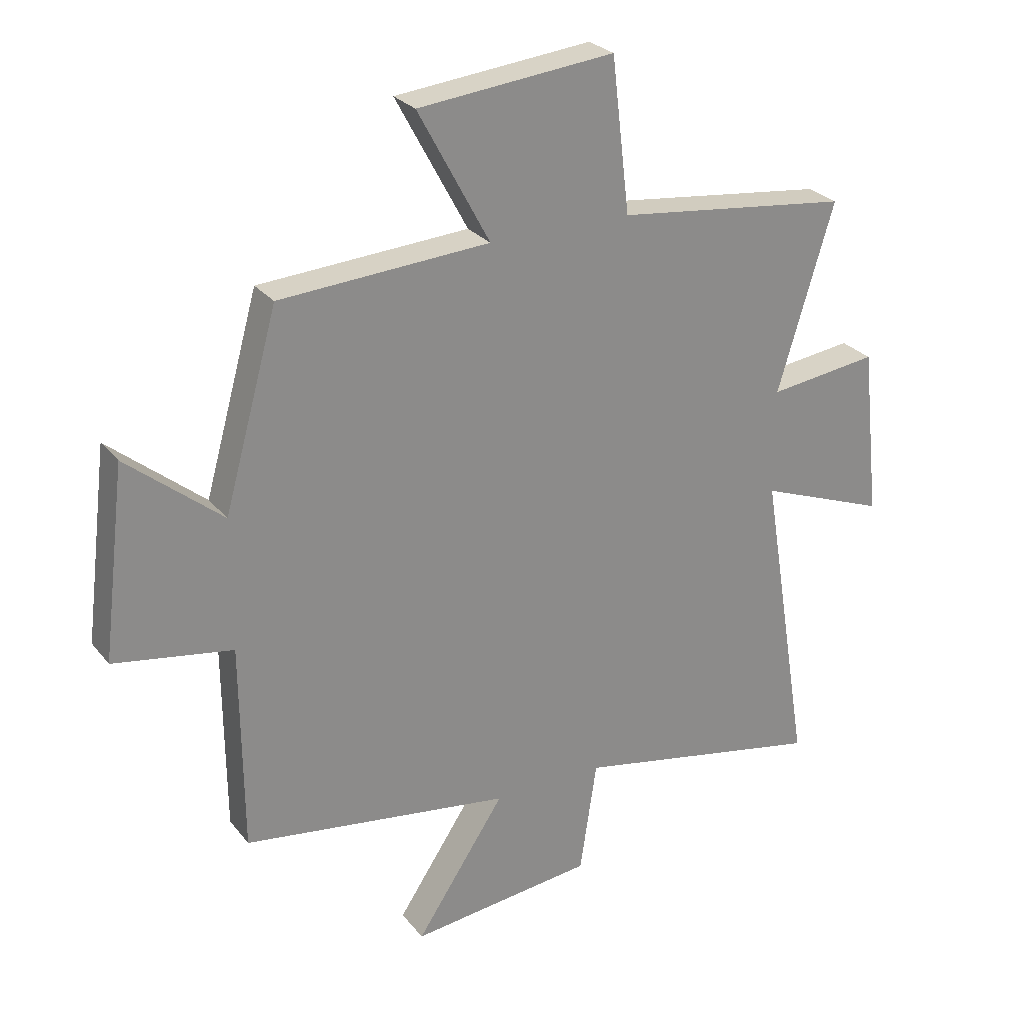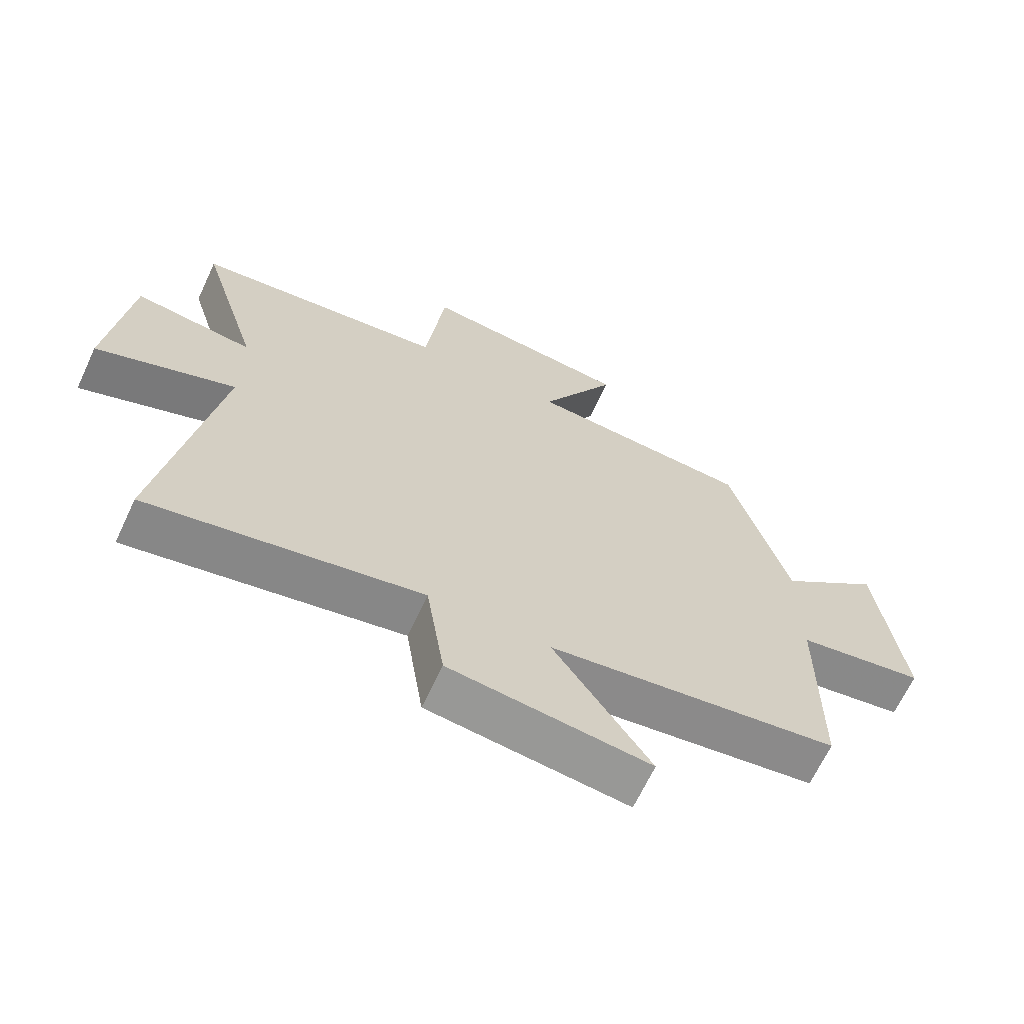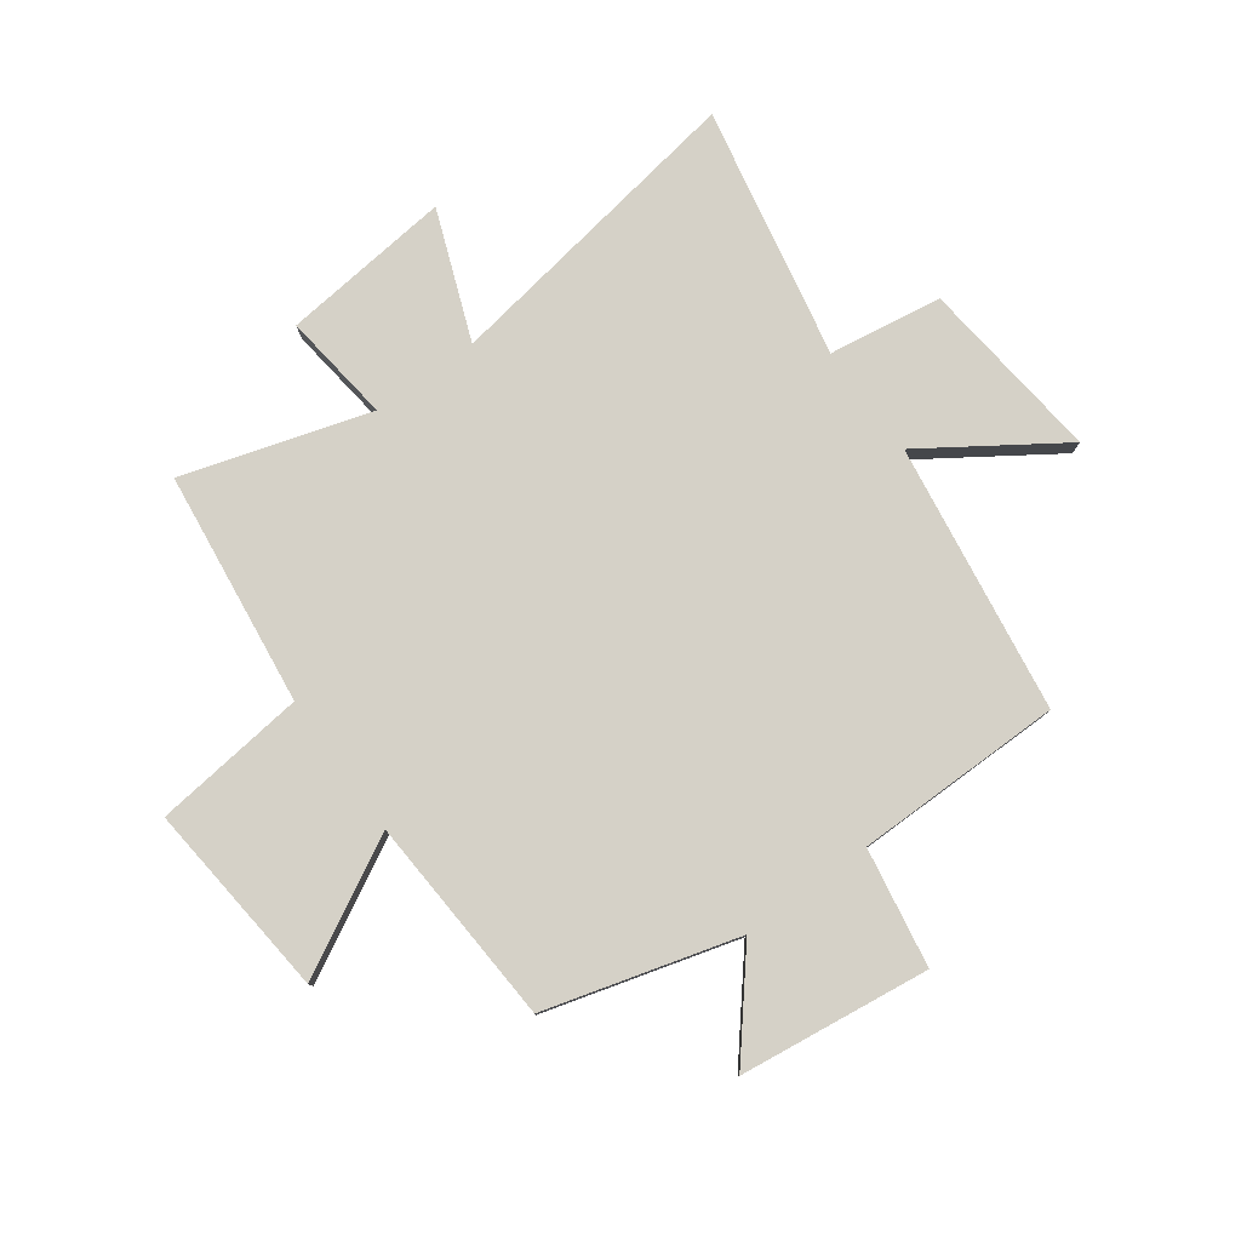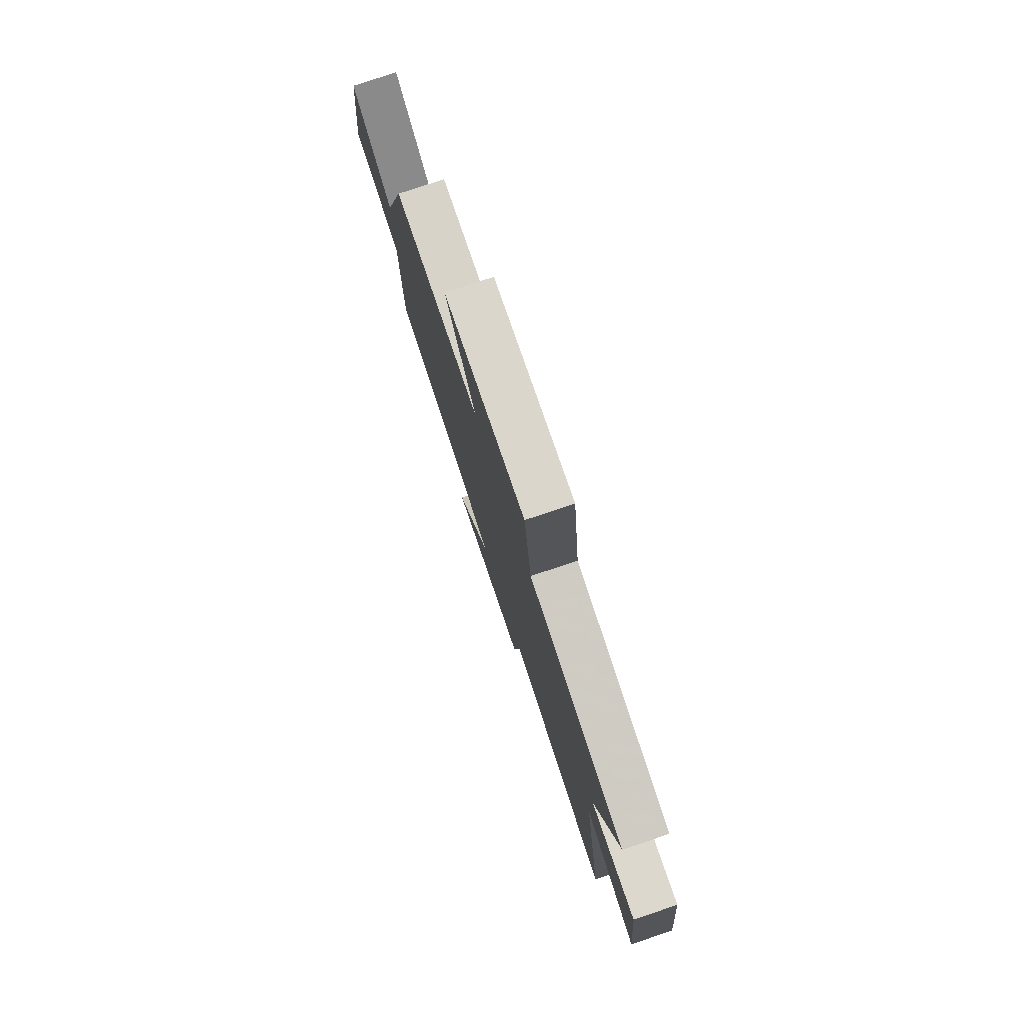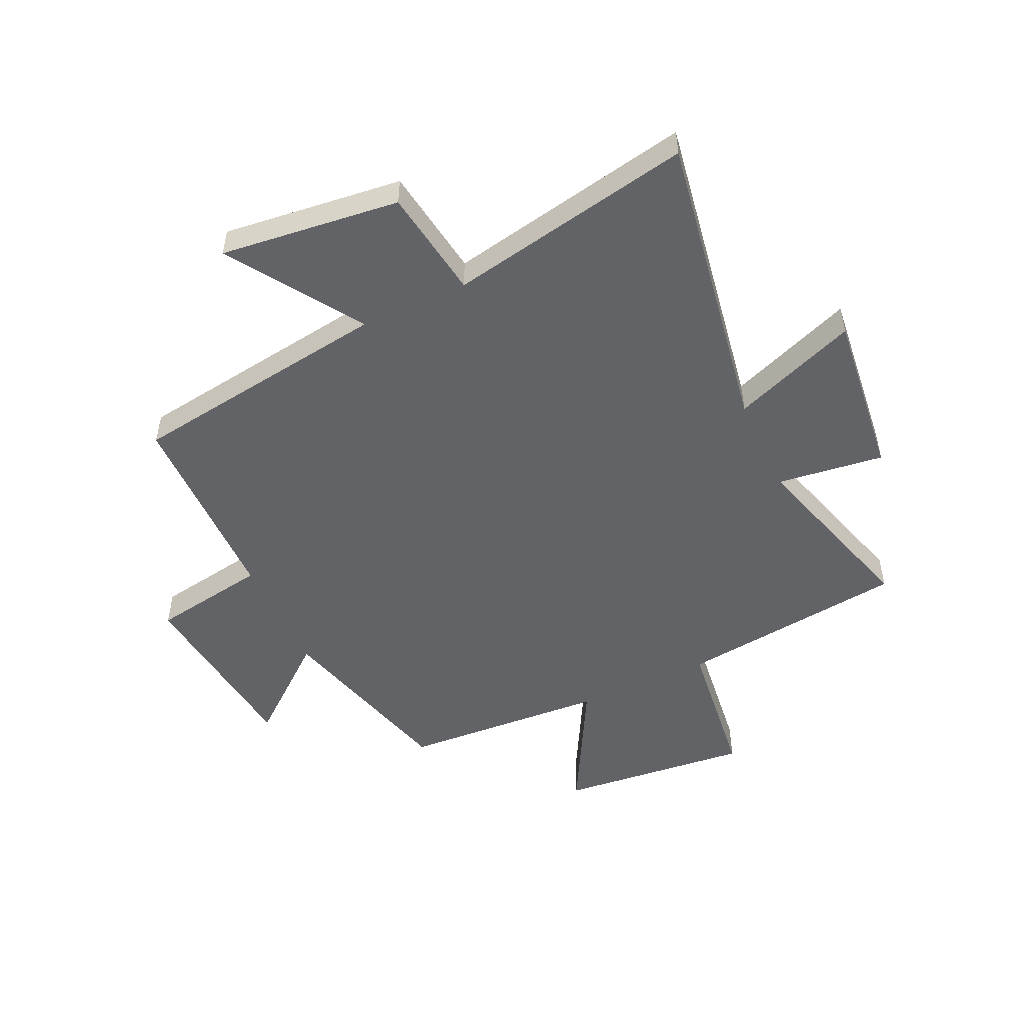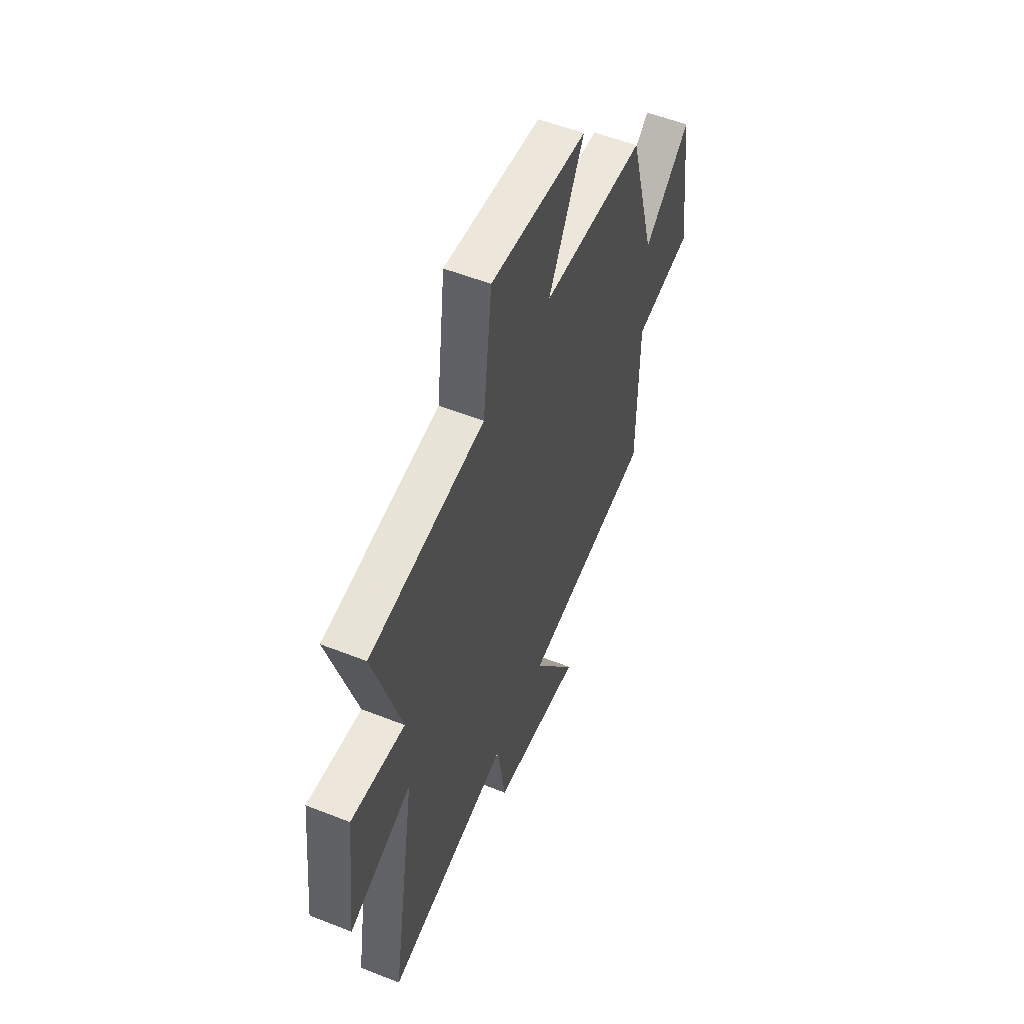
<metadata>
{"format":"obj","ext":"obj","renderer":"f3d","projection":"perspective","resolution":1024,"background":"white","views":[{"elev":26.7,"azim":150.2,"up":"+Z"},{"elev":-66.7,"azim":-25.1,"up":"+Z"},{"elev":79.5,"azim":54.1,"up":"+Y"},{"elev":78.8,"azim":-108.6,"up":"+Z"},{"elev":-51.0,"azim":-155.2,"up":"+Y"},{"elev":54.6,"azim":-67.3,"up":"+Z"}]}
</metadata>
<code>
v -0.596 0.07 0.452
v -0.195 0.07 0.5
v -0.164 0.07 0.762
v 0.172 0.07 0.728
v 0.049 0.07 0.5
v 0.408 0.07 0.477
v 0.5 0.07 0.148
v 0.663 0.07 0.282
v 0.703 0.07 -0.044
v 0.5 0.07 -0.078
v 0.497 0.07 -0.434
v 0.036 0.07 -0.5
v 0.189 0.07 -0.73
v -0.127 0.07 -0.694
v -0.156 0.07 -0.5
v -0.587 0.07 -0.584
v -0.5 0.07 -0.051
v -0.72 0.07 -0.135
v -0.688 0.07 0.157
v -0.5 0.07 0.133
v -0.596 0 0.452
v -0.195 0 0.5
v -0.164 0 0.762
v 0.172 0 0.728
v 0.049 0 0.5
v 0.408 0 0.477
v 0.5 0 0.148
v 0.663 0 0.282
v 0.703 0 -0.044
v 0.5 0 -0.078
v 0.497 0 -0.434
v 0.036 0 -0.5
v 0.189 0 -0.73
v -0.127 0 -0.694
v -0.156 0 -0.5
v -0.587 0 -0.584
v -0.5 0 -0.051
v -0.72 0 -0.135
v -0.688 0 0.157
v -0.5 0 0.133
f 17 18 19 20
f 15 16 17
f 15 17 20
f 12 13 14 15
f 10 11 12 15
f 10 15 20 1
f 7 8 9 10
f 5 6 7 10
f 2 3 4 5
f 1 2 5 10
f 40 39 38 37
f 37 36 35
f 40 37 35
f 35 34 33 32
f 35 32 31 30
f 21 40 35 30
f 30 29 28 27
f 30 27 26 25
f 25 24 23 22
f 30 25 22 21
f 1 21 22 2
f 2 22 23 3
f 3 23 24 4
f 4 24 25 5
f 5 25 26 6
f 6 26 27 7
f 7 27 28 8
f 8 28 29 9
f 9 29 30 10
f 10 30 31 11
f 11 31 32 12
f 12 32 33 13
f 13 33 34 14
f 14 34 35 15
f 15 35 36 16
f 16 36 37 17
f 17 37 38 18
f 18 38 39 19
f 19 39 40 20
f 20 40 21 1

</code>
